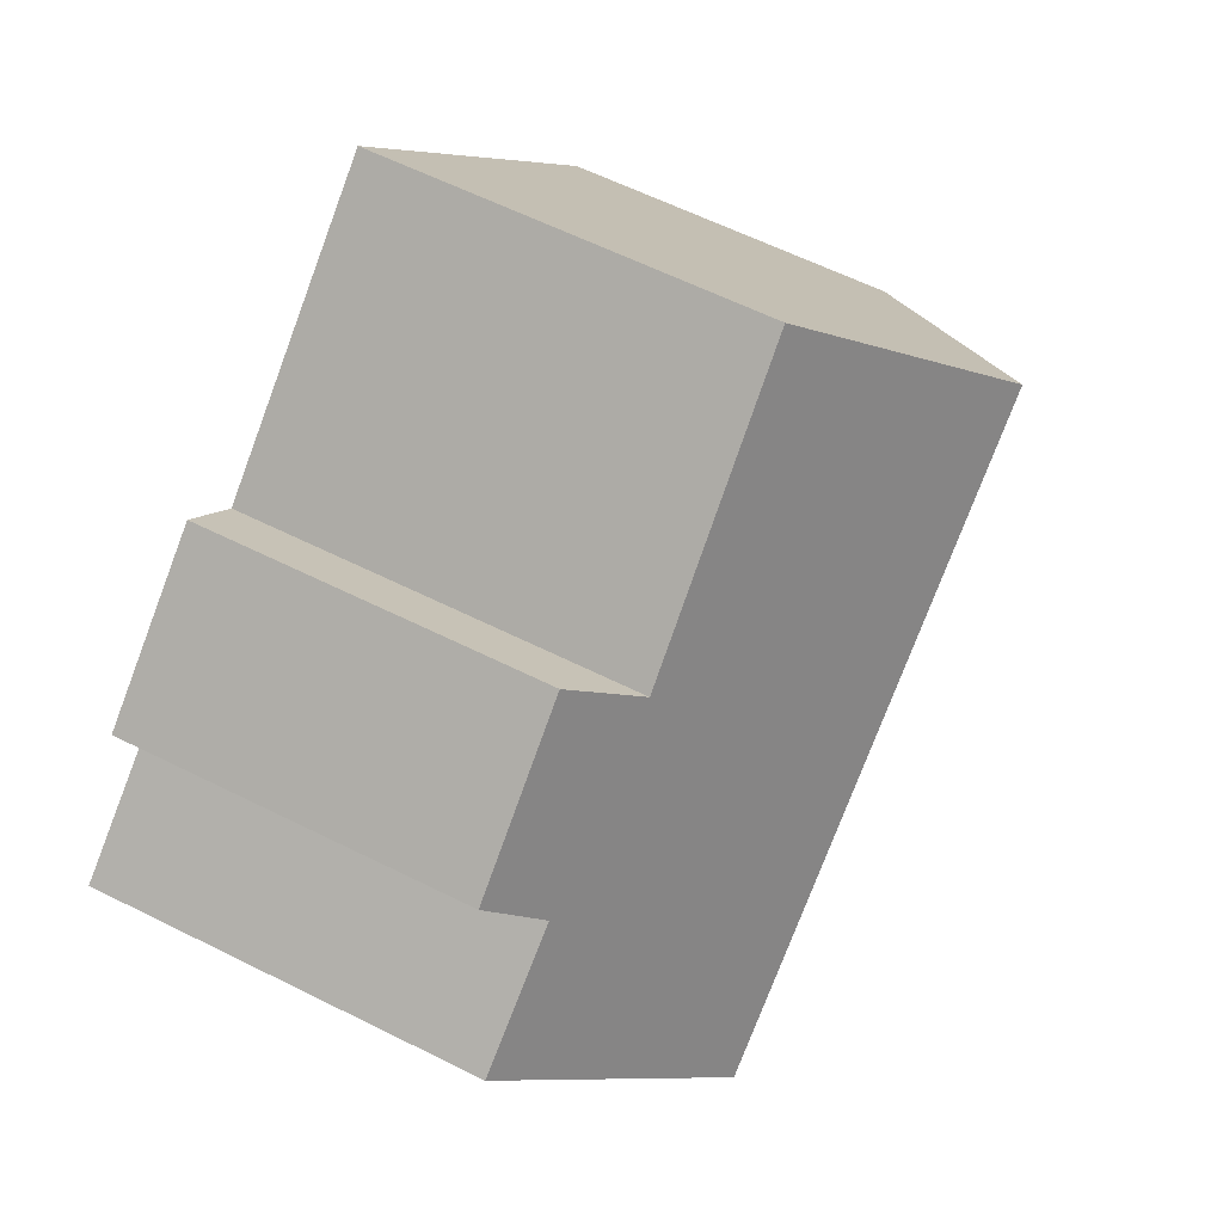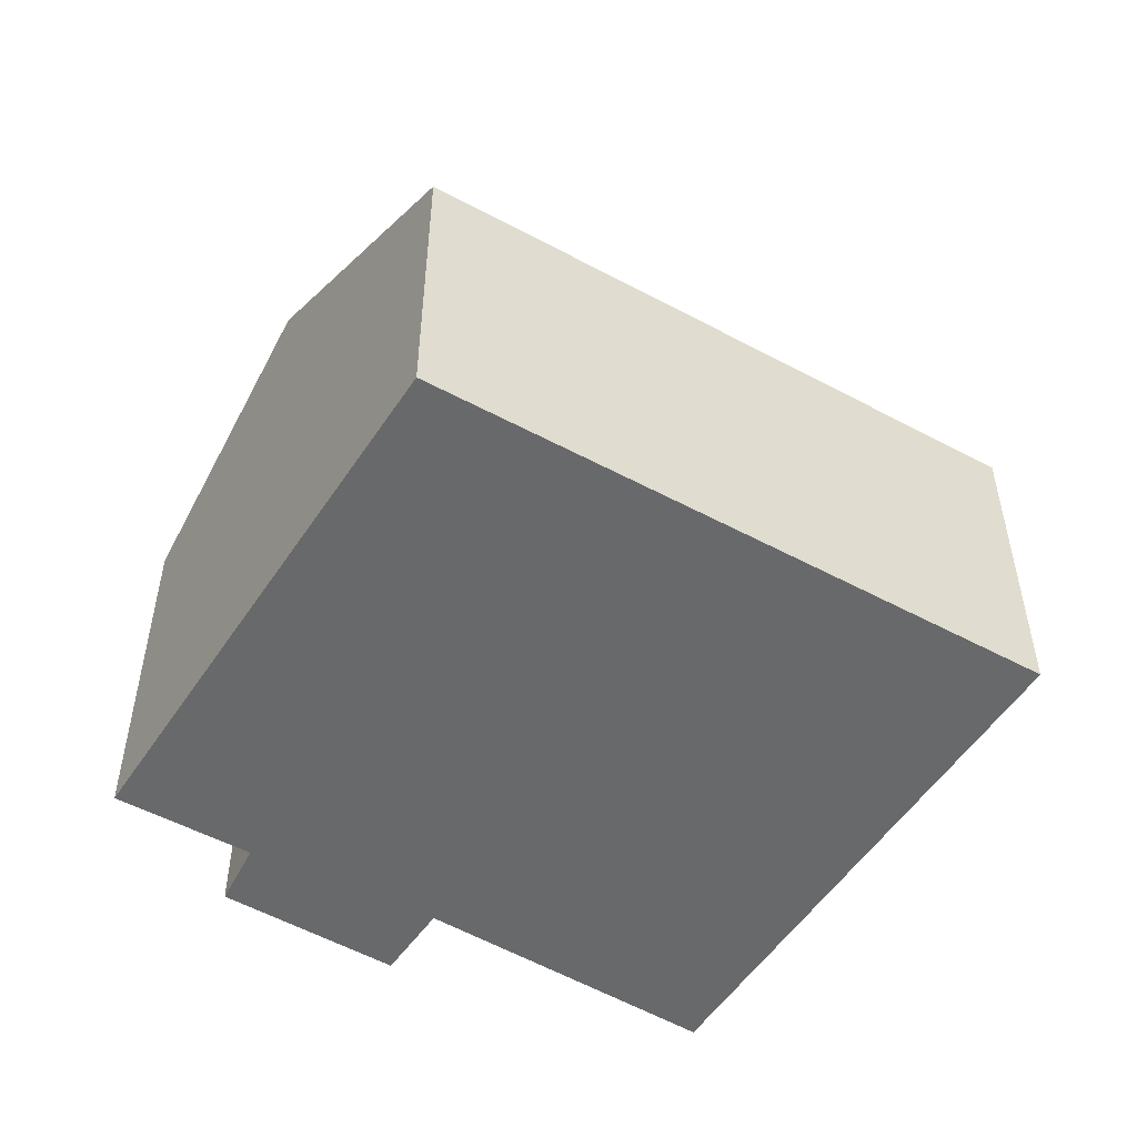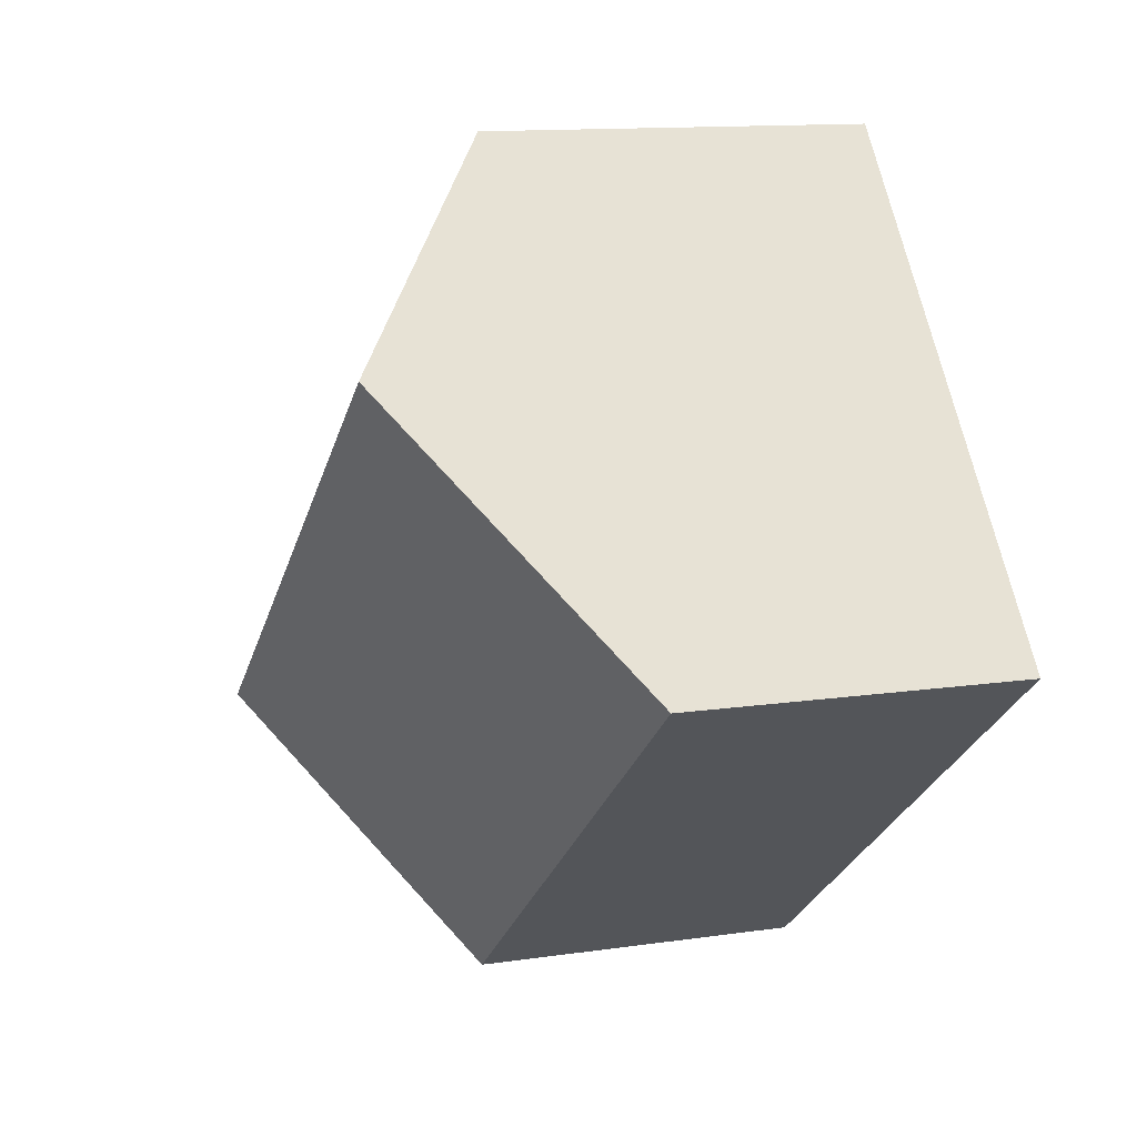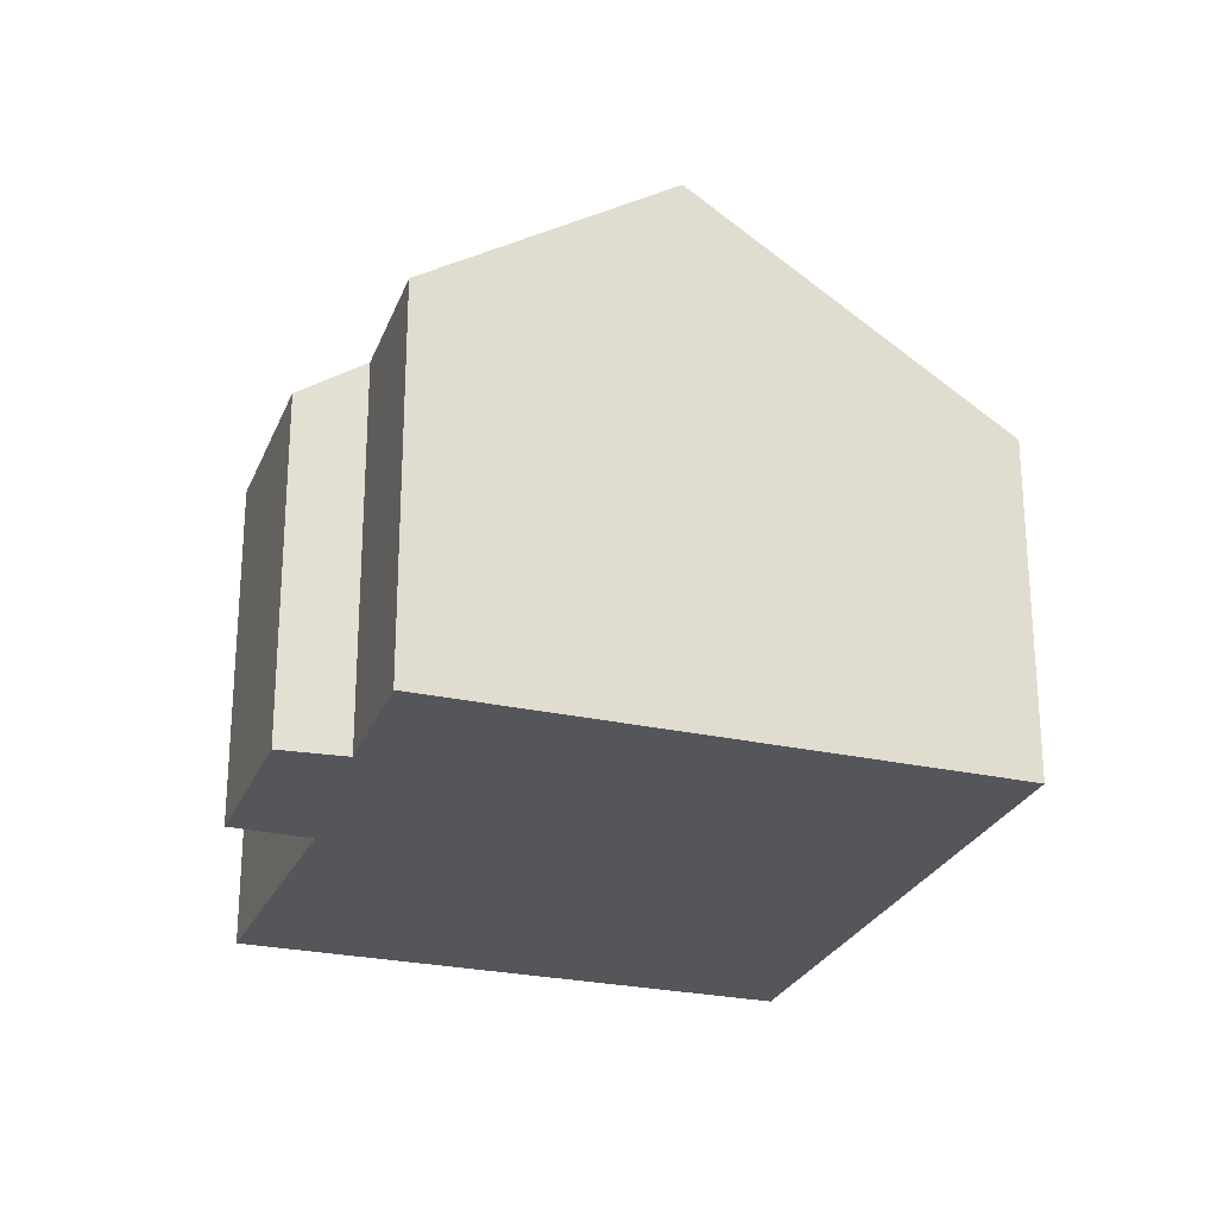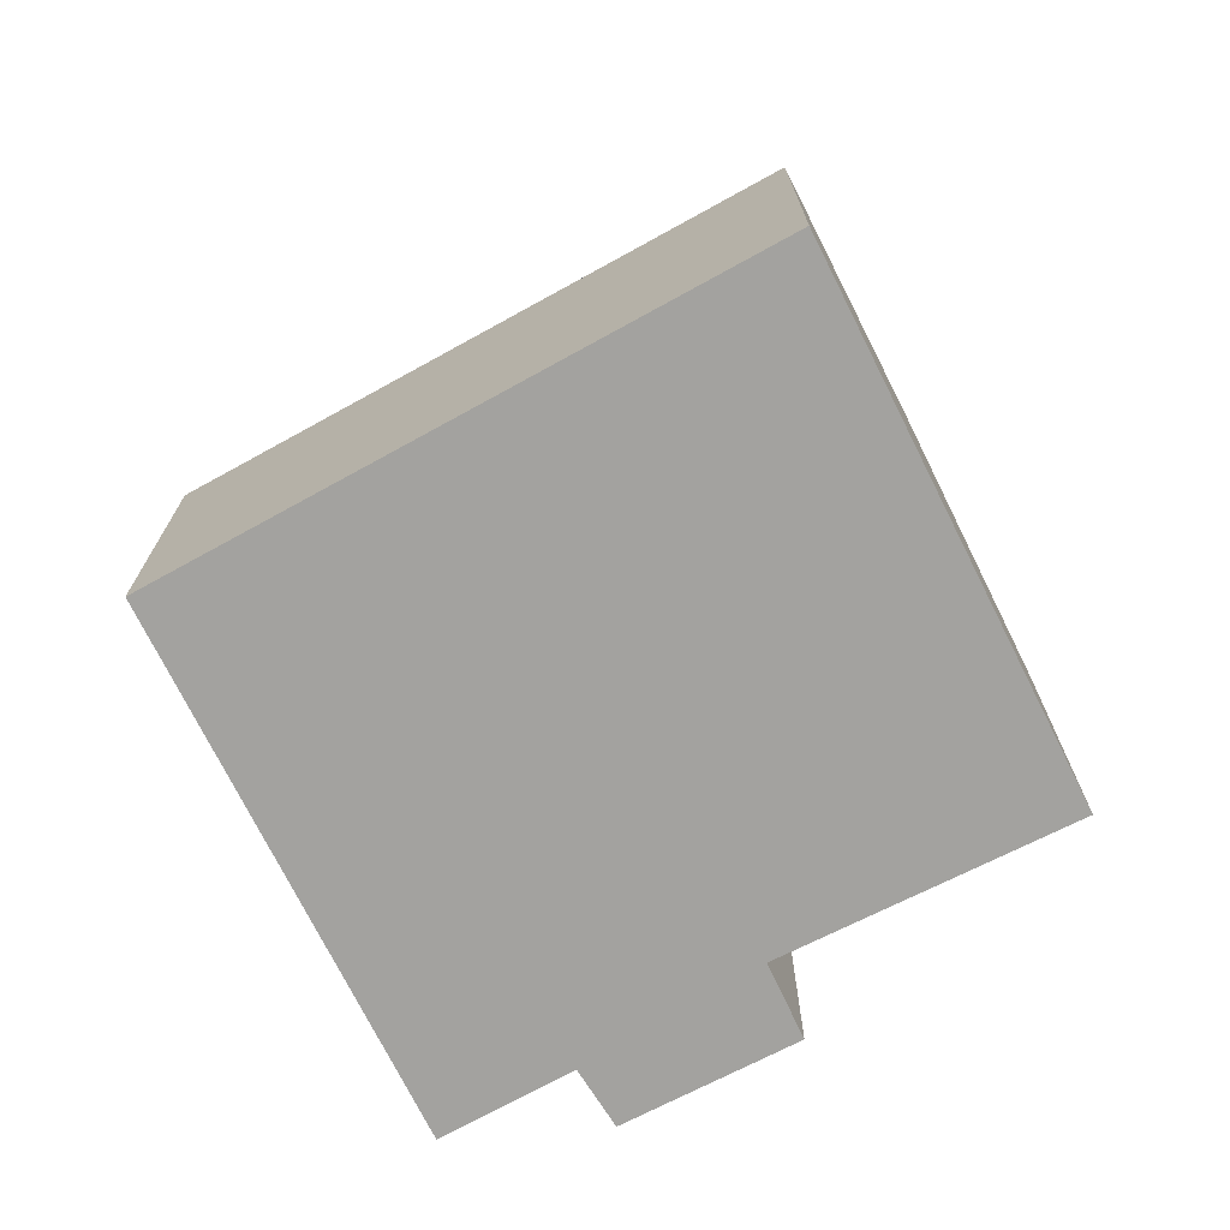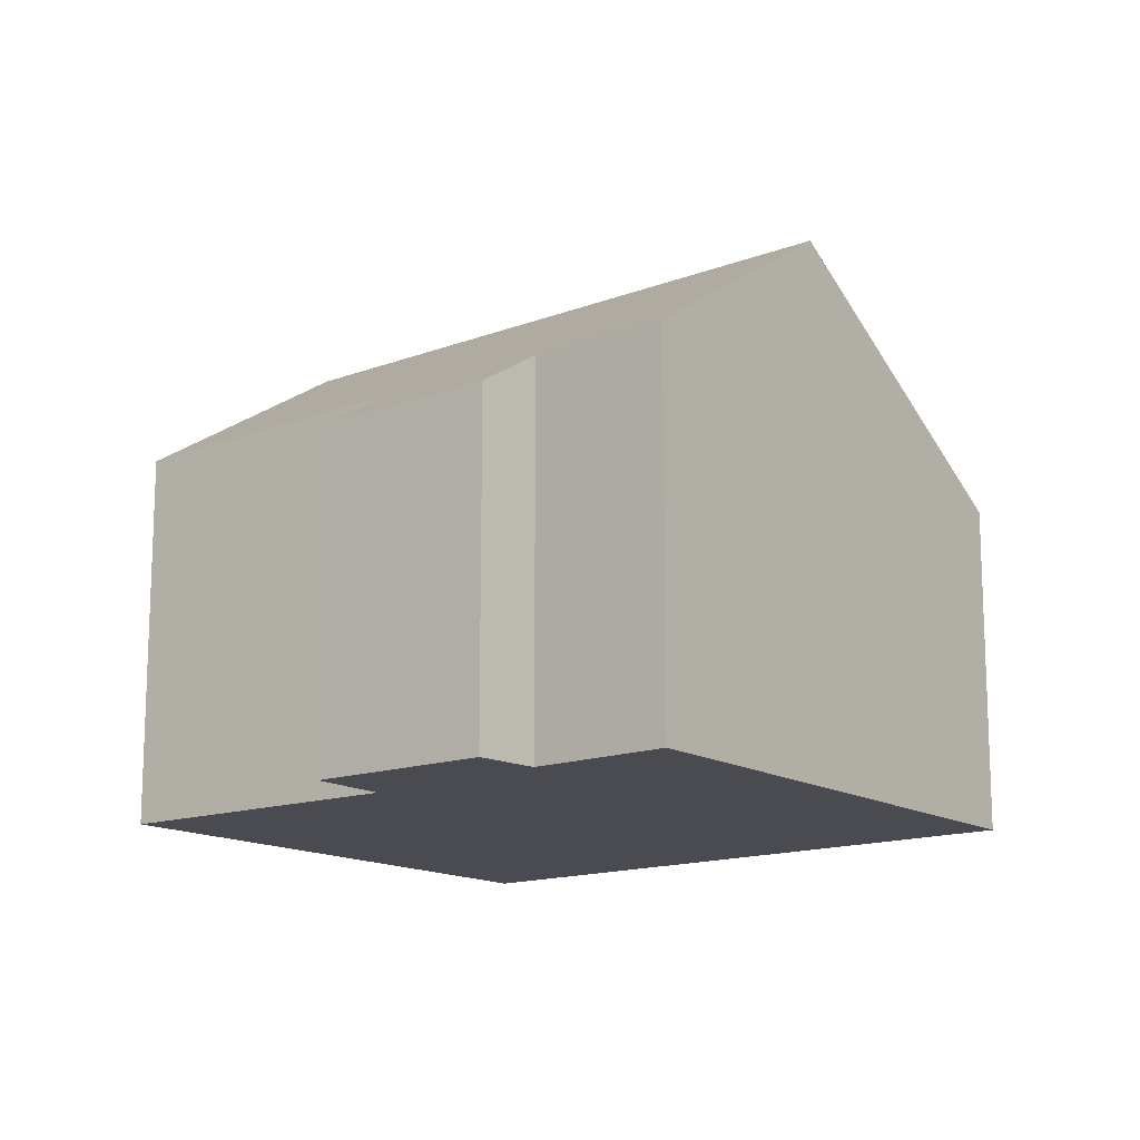
<metadata>
{"format":"obj","ext":"obj","renderer":"f3d","projection":"perspective","resolution":1024,"background":"white","views":[{"elev":60.5,"azim":117.1,"up":"+Z"},{"elev":-52.6,"azim":-172.4,"up":"+Y"},{"elev":12.5,"azim":-109.1,"up":"+Z"},{"elev":-25.4,"azim":110.0,"up":"+Y"},{"elev":-72.5,"azim":-113.5,"up":"+Y"},{"elev":-14.5,"azim":77.4,"up":"+Y"}]}
</metadata>
<code>
v  11.38 8.319 -2.388
v  12.1 5.919 1.979
v  13.9 5.918 0.594
v  3.243 8.319 3.886
v  12.7 5.272 2.85
v  9.542 6.019 3.749
v  10.4 5.226 4.717
v  5.766 5.898 6.909
v  8.105 5.207 -6.253
v  0 5.207 3.188e-16
v  9.542 -2.296e-16 3.749
v  5.766 -4.231e-16 6.909
v  12.7 -1.745e-16 2.85
v  10.4 -2.888e-16 4.717
v  12.1 -1.212e-16 1.979
v  13.9 -3.637e-17 0.594
v  3.243 -2.379e-16 3.886
v  0 0 0
v  11.38 1.462e-16 -2.388
v  8.105 3.829e-16 -6.253
g defaultobject
f 1 2 3
f 2 1 4
f 2 4 5
f 5 4 6
f 5 6 7
f 6 4 8
f 9 4 1
f 4 9 10
f 8 11 6
f 11 8 12
f 7 13 5
f 13 7 14
f 15 3 2
f 3 15 16
f 11 7 6
f 7 11 14
f 10 8 4
f 8 10 12
f 12 10 17
f 17 10 18
f 5 15 2
f 15 5 13
f 16 1 3
f 1 16 9
f 9 16 19
f 9 19 20
f 20 10 9
f 10 20 18
f 14 15 13
f 15 19 16
f 19 15 14
f 19 14 11
f 19 11 12
f 19 12 20
f 20 12 17
f 20 17 18

</code>
